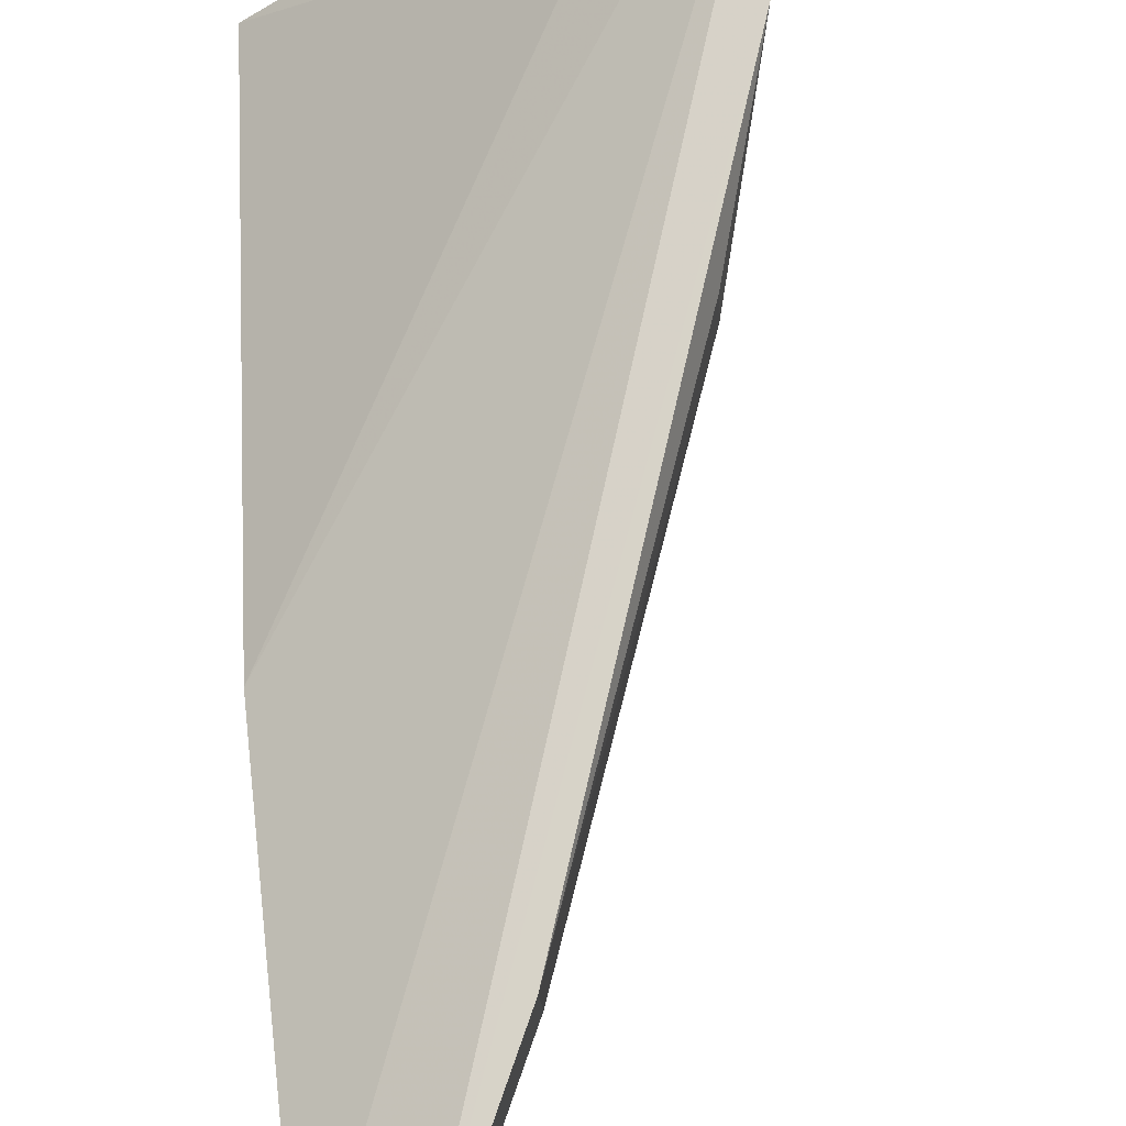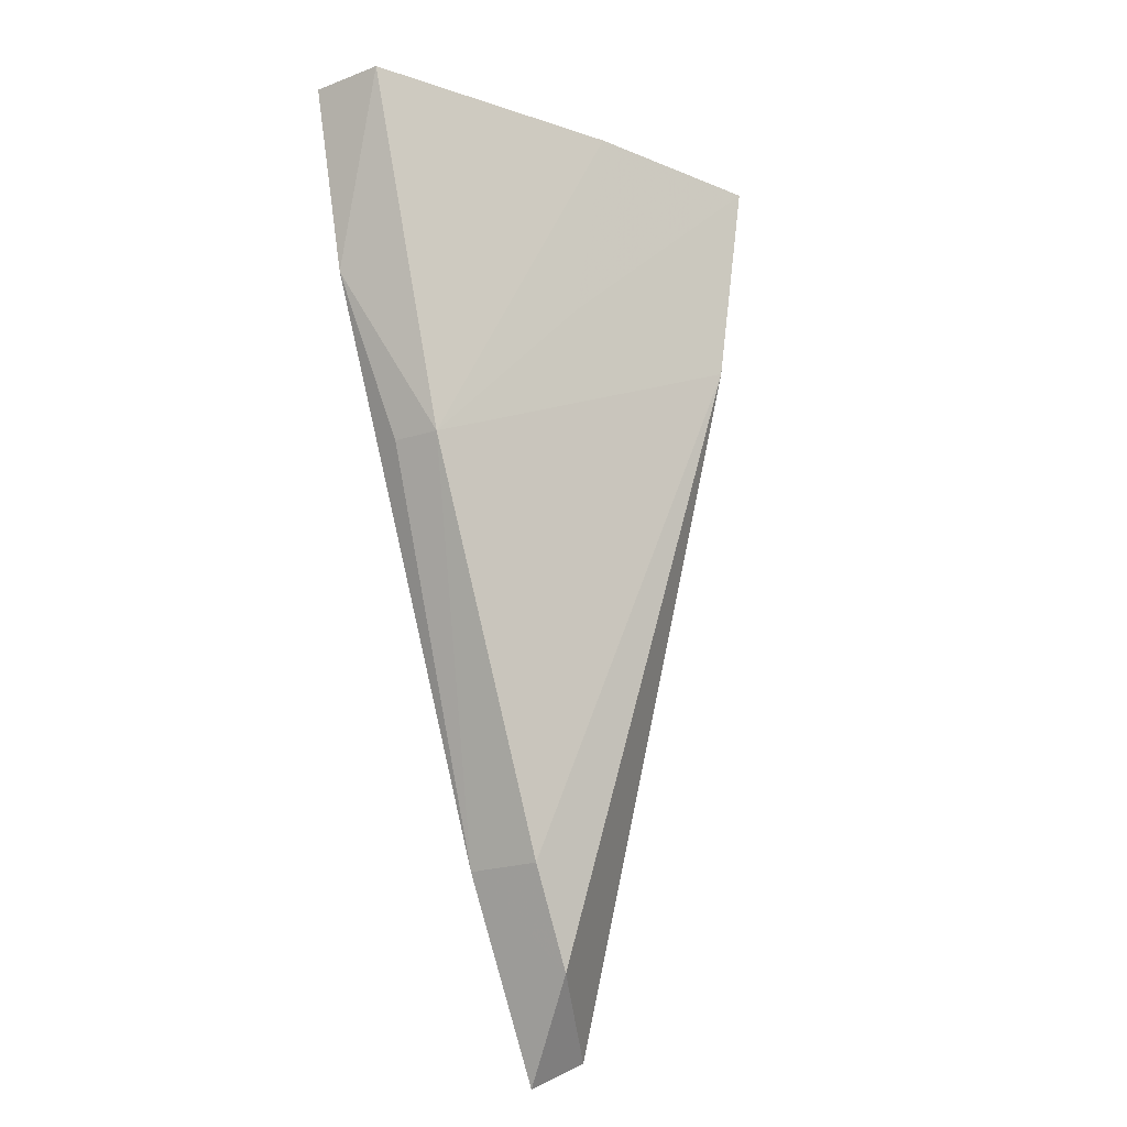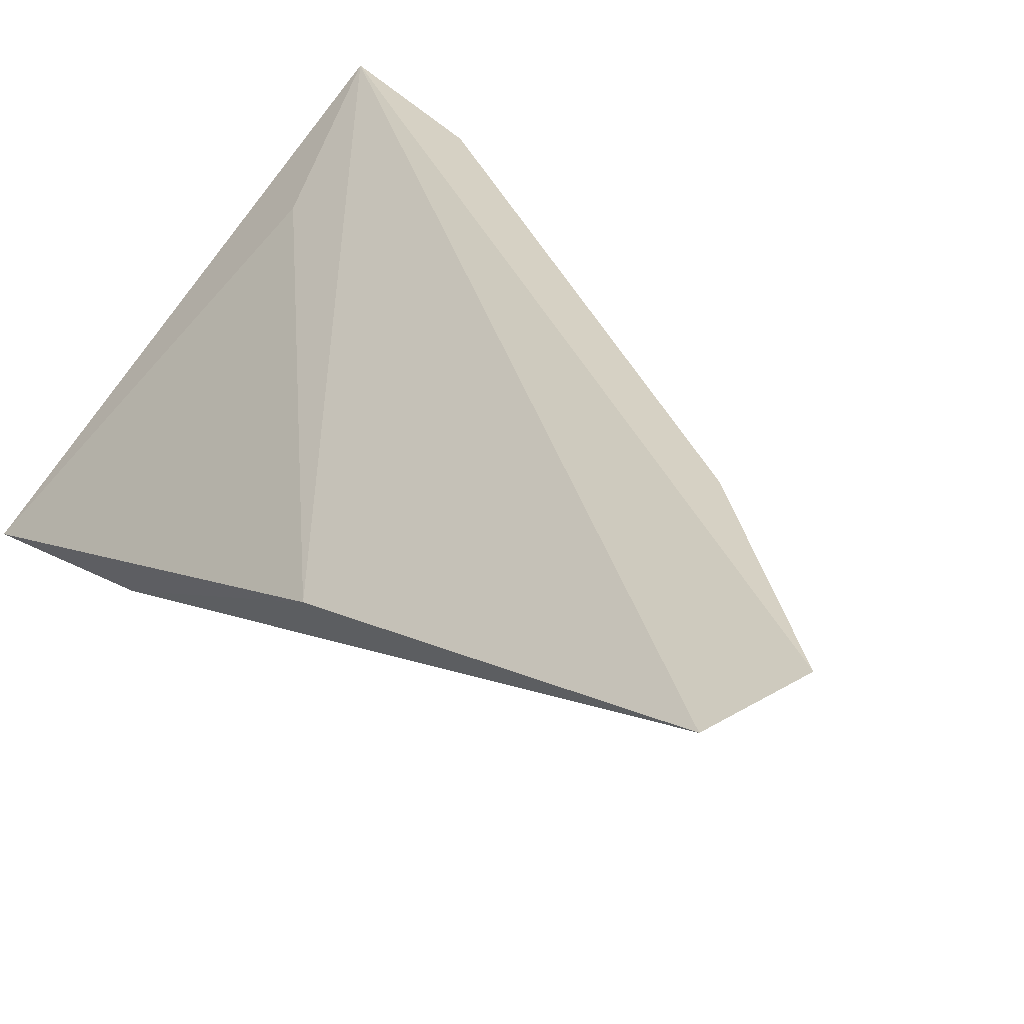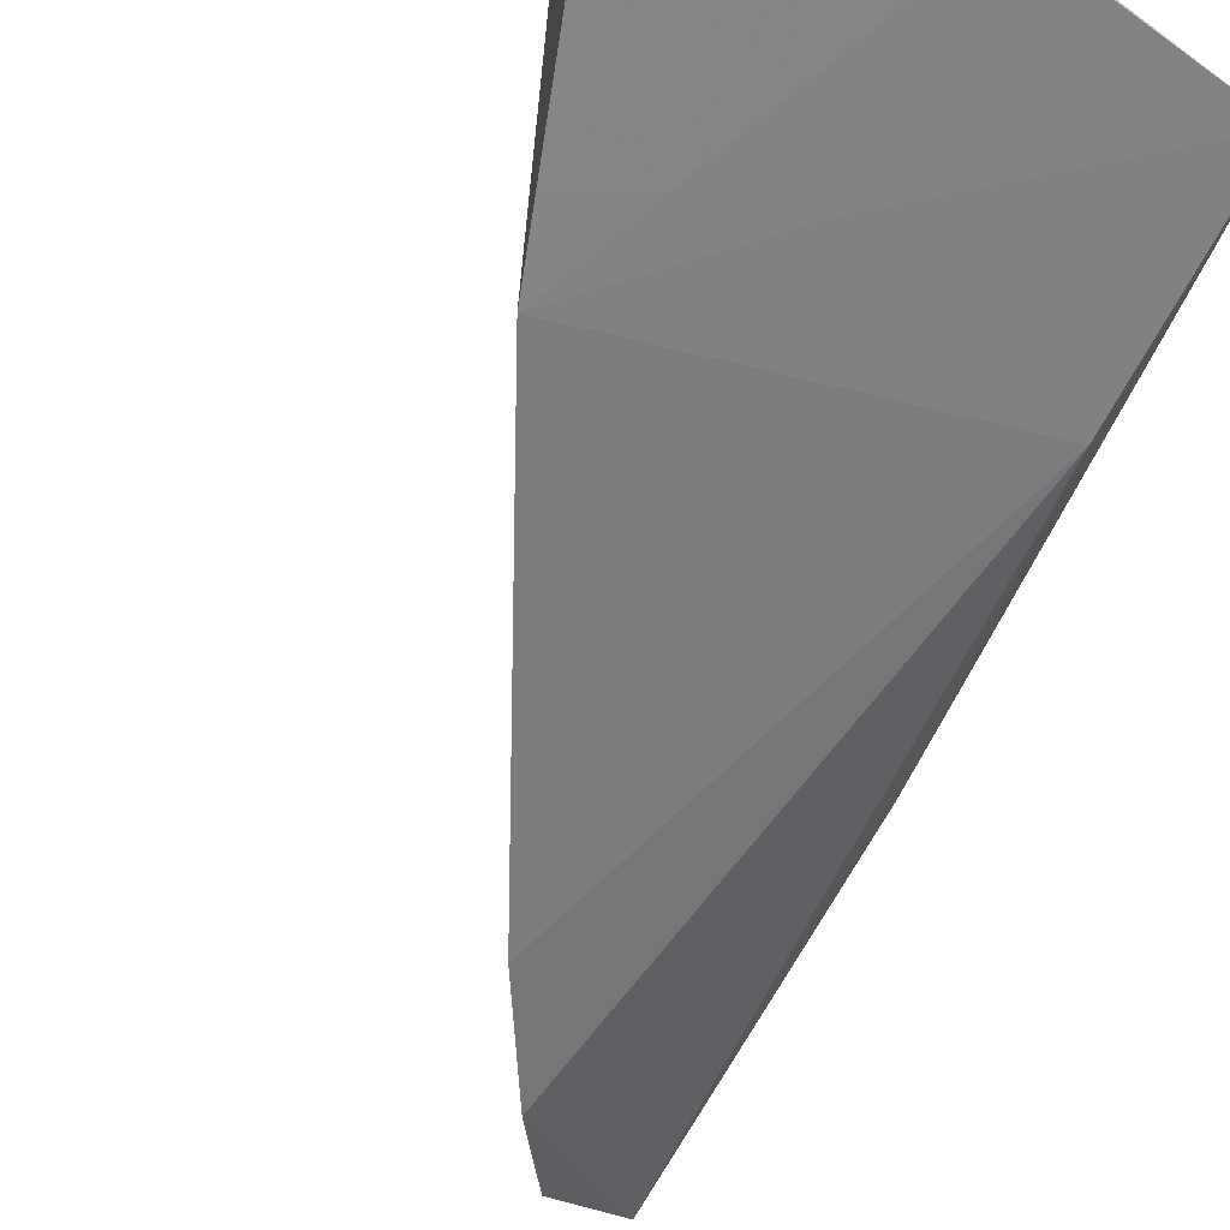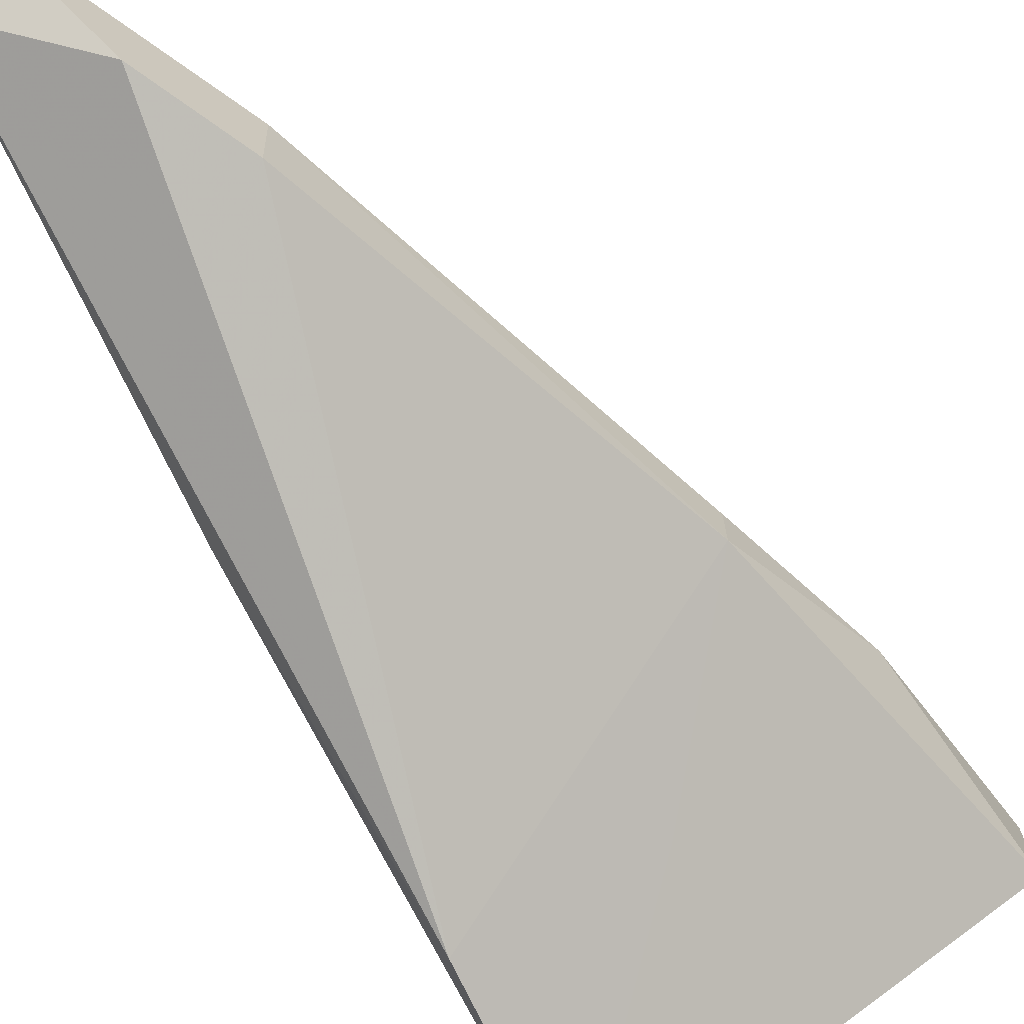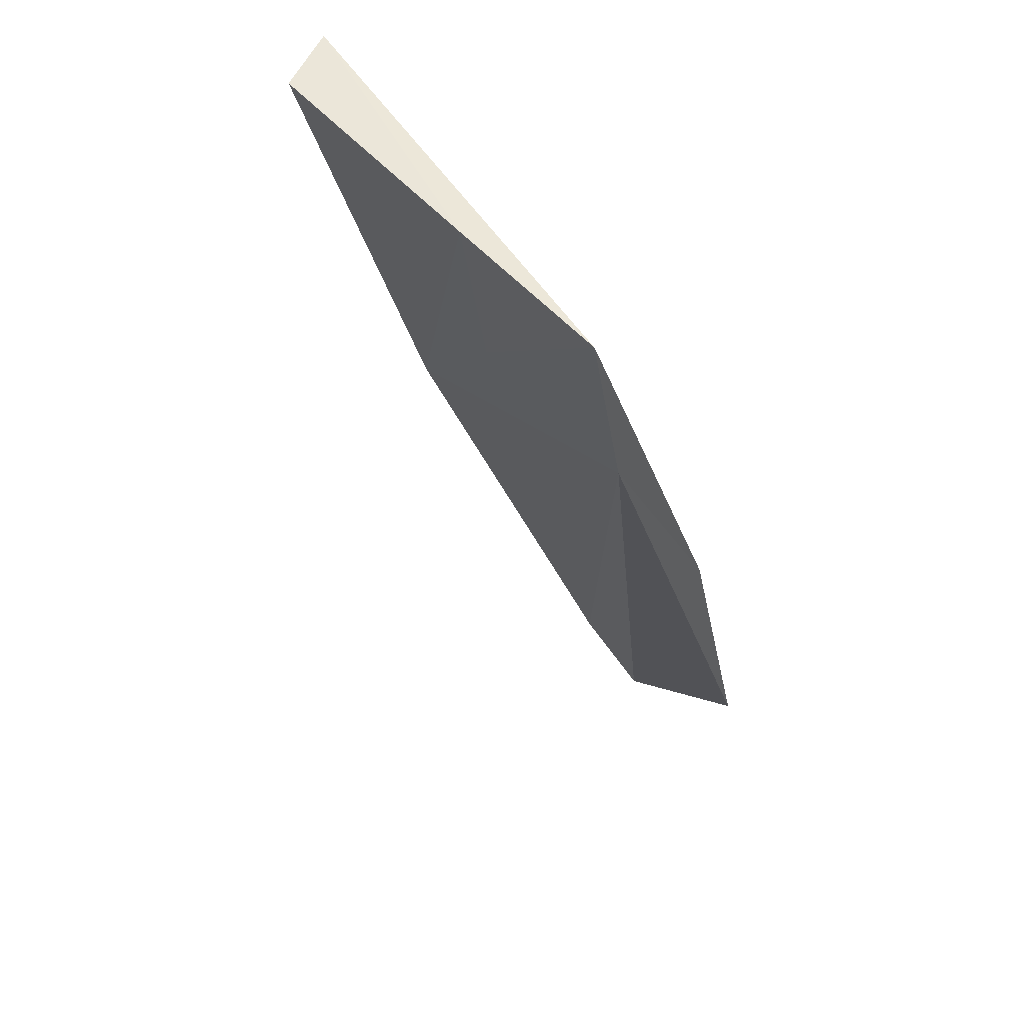
<metadata>
{"format":"obj","ext":"obj","renderer":"f3d","projection":"perspective","resolution":1024,"background":"white","views":[{"elev":76.9,"azim":-12.9,"up":"+Z"},{"elev":-24.7,"azim":118.9,"up":"+Y"},{"elev":26.5,"azim":-41.3,"up":"+Z"},{"elev":-63.6,"azim":151.4,"up":"+Z"},{"elev":-63.9,"azim":20.9,"up":"+Z"},{"elev":52.0,"azim":-160.9,"up":"+Y"}]}
</metadata>
<code>
v 0.05284 -0.4648 -0.0258
v 0.0847 -0.3989 -0.0308
v 0.0843 -0.3988 -0.02554
v 0.05803 -0.3992 -0.04681
v 0.06166 -0.4513 -0.03109
v 0.06886 -0.3987 -0.04062
v 0.05212 -0.4344 -0.03486
v 0.05733 -0.4581 -0.03106
v 0.07554 -0.4238 -0.02745
v 0.07569 -0.424 -0.03095
v 0.04918 -0.4626 -0.02801
v 0.0747 -0.4047 -0.03018
v 0.06148 -0.4512 -0.02572
v 0.05671 -0.4137 -0.04415
v 0.08054 -0.4121 -0.02554
v 0.06817 -0.4123 -0.03797
f 6 3 2
f 6 4 3
f 10 6 2
f 11 1 3
f 11 3 7
f 11 8 1
f 12 7 3
f 12 3 4
f 12 4 7
f 13 8 5
f 13 1 8
f 13 10 9
f 13 5 10
f 14 5 8
f 14 10 5
f 14 4 10
f 14 8 11
f 14 11 7
f 14 7 4
f 15 2 3
f 15 13 9
f 15 3 1
f 15 1 13
f 15 10 2
f 15 9 10
f 16 10 4
f 16 4 6
f 16 6 10

</code>
